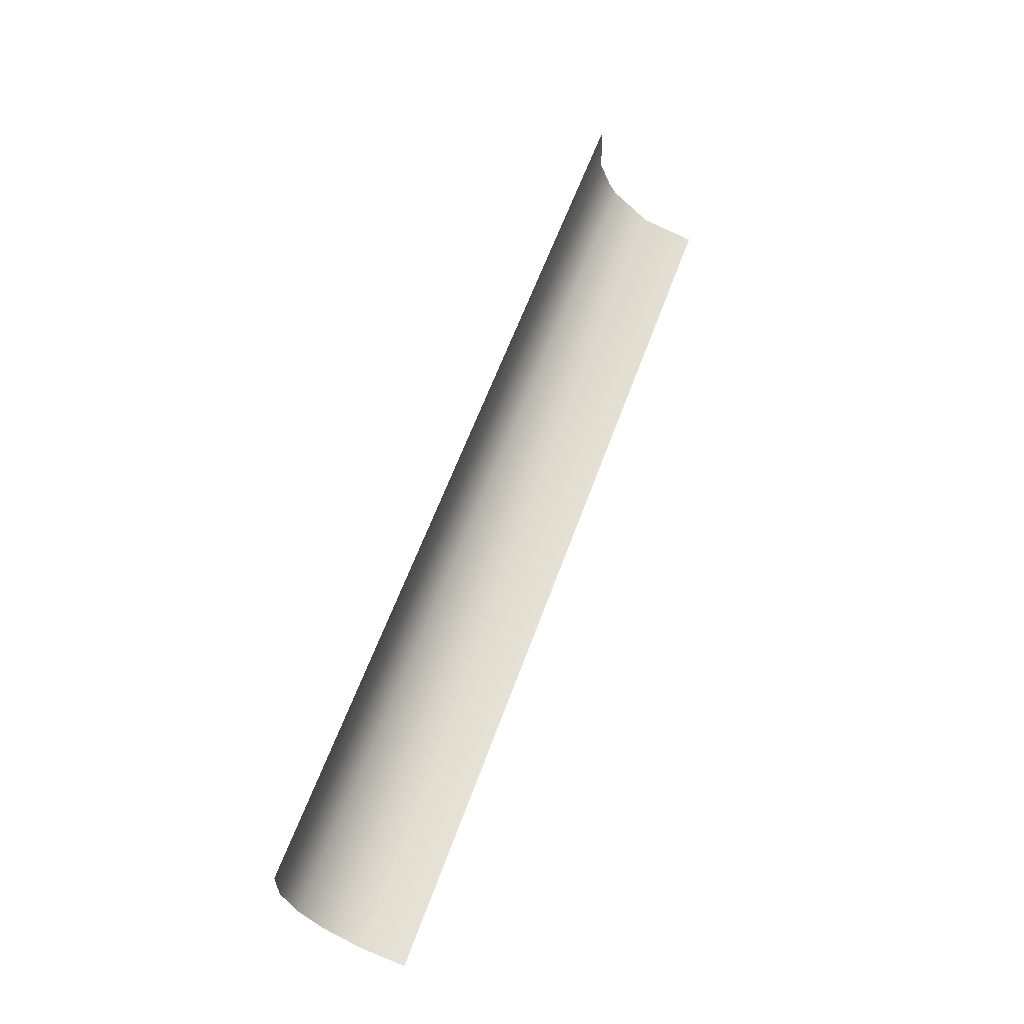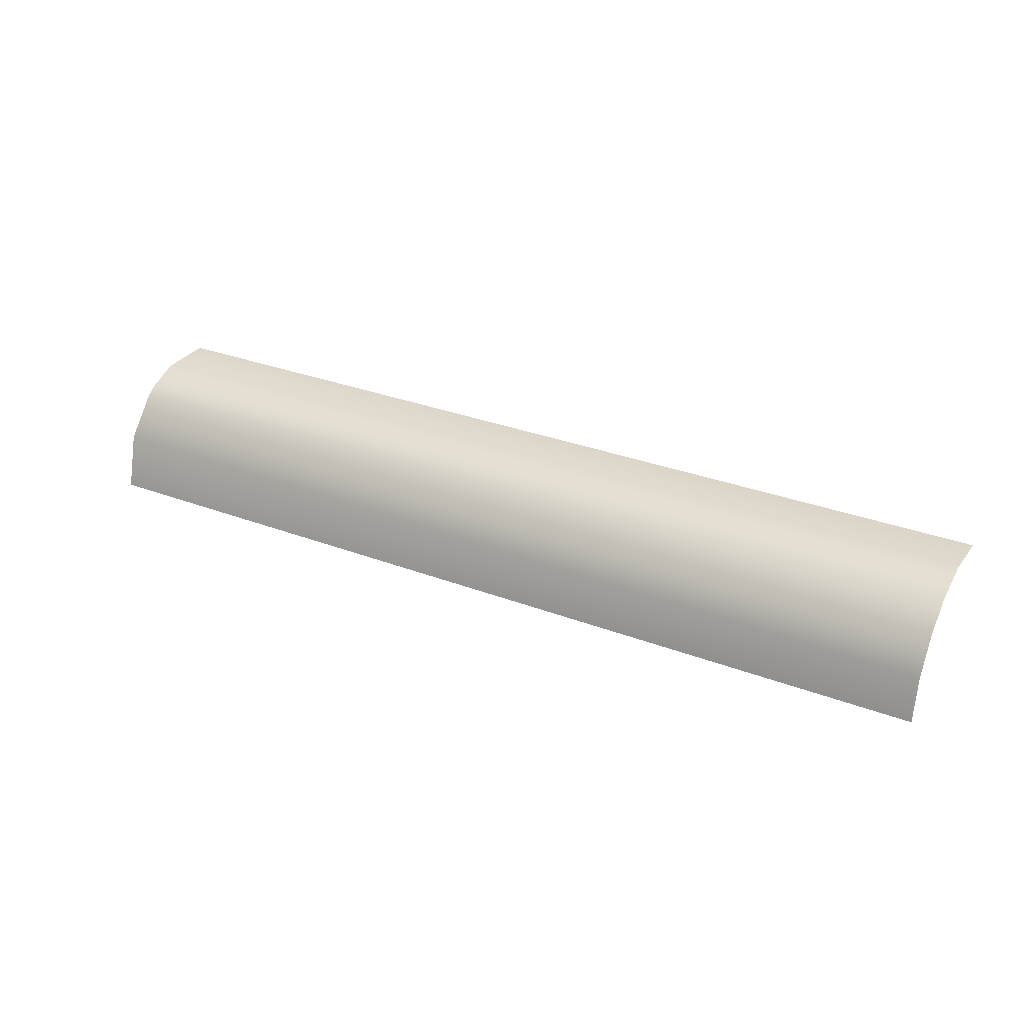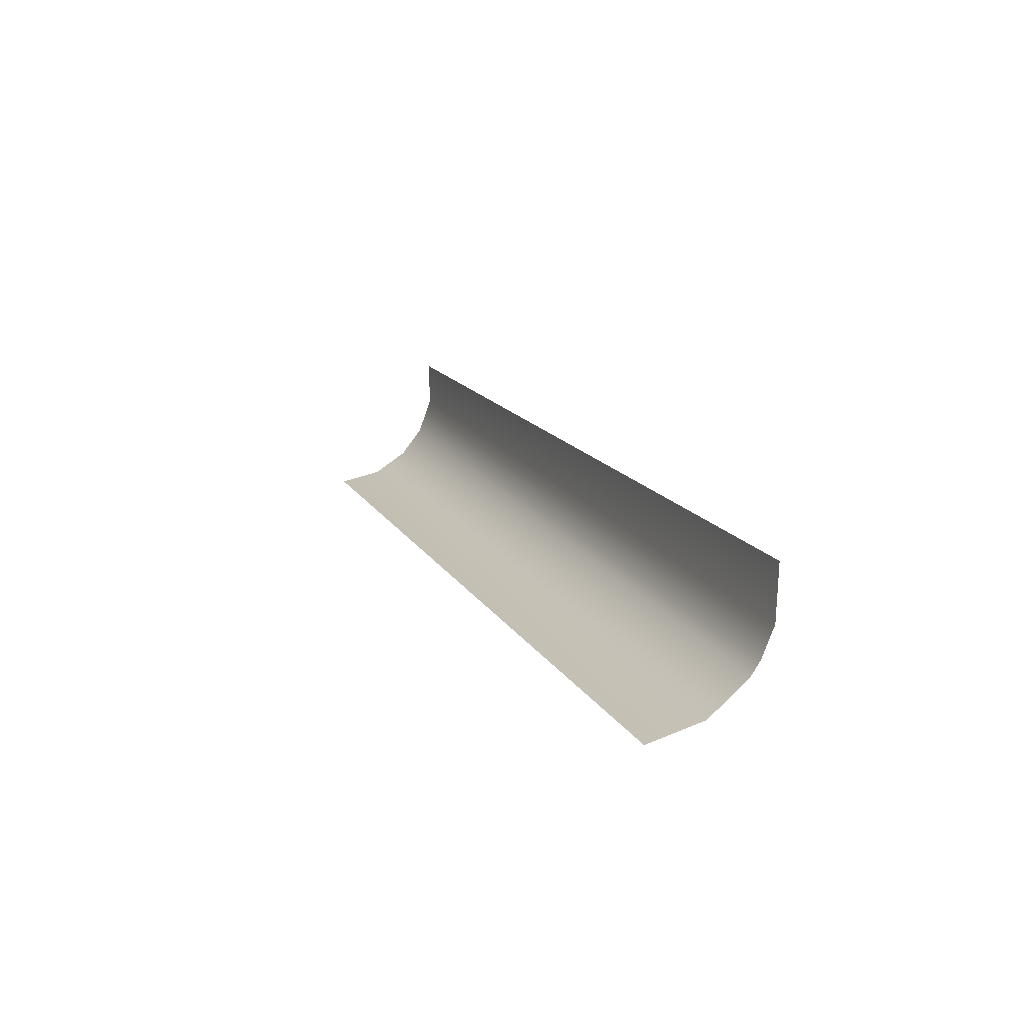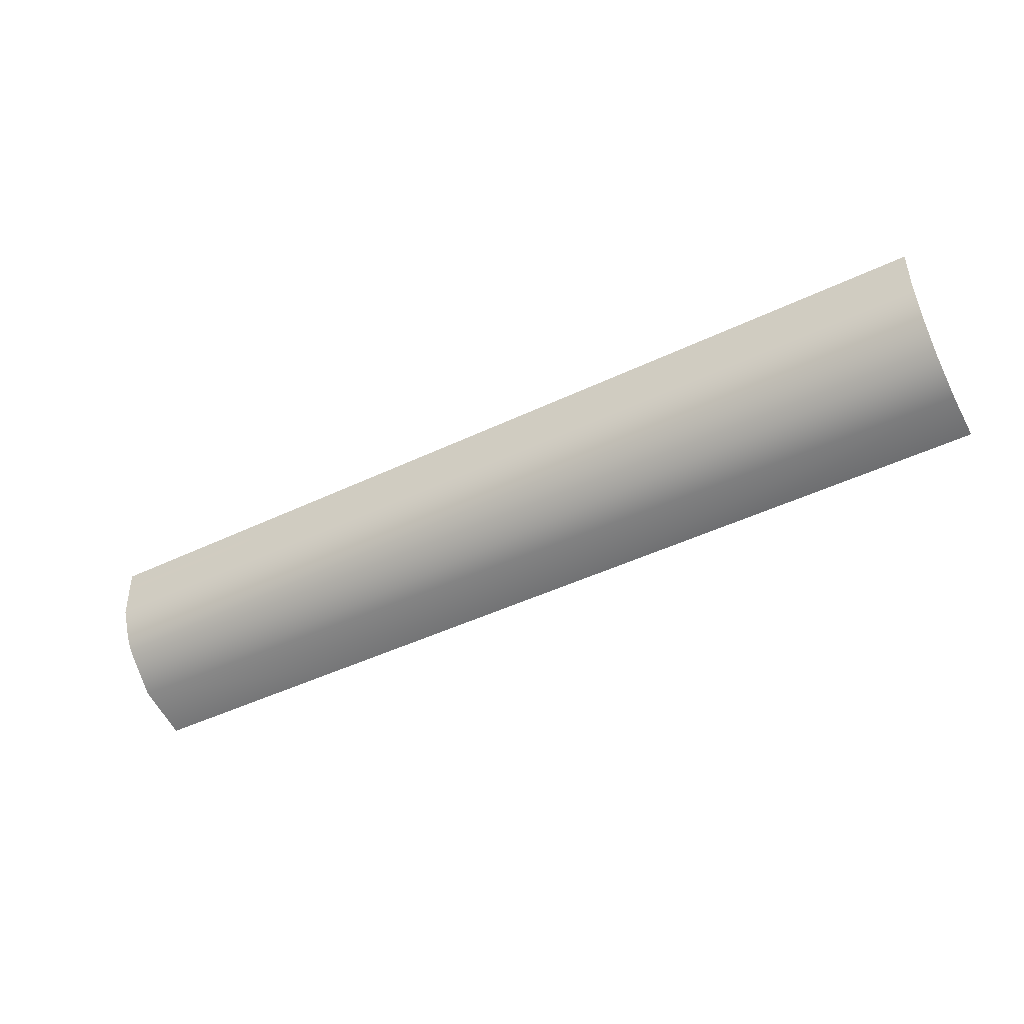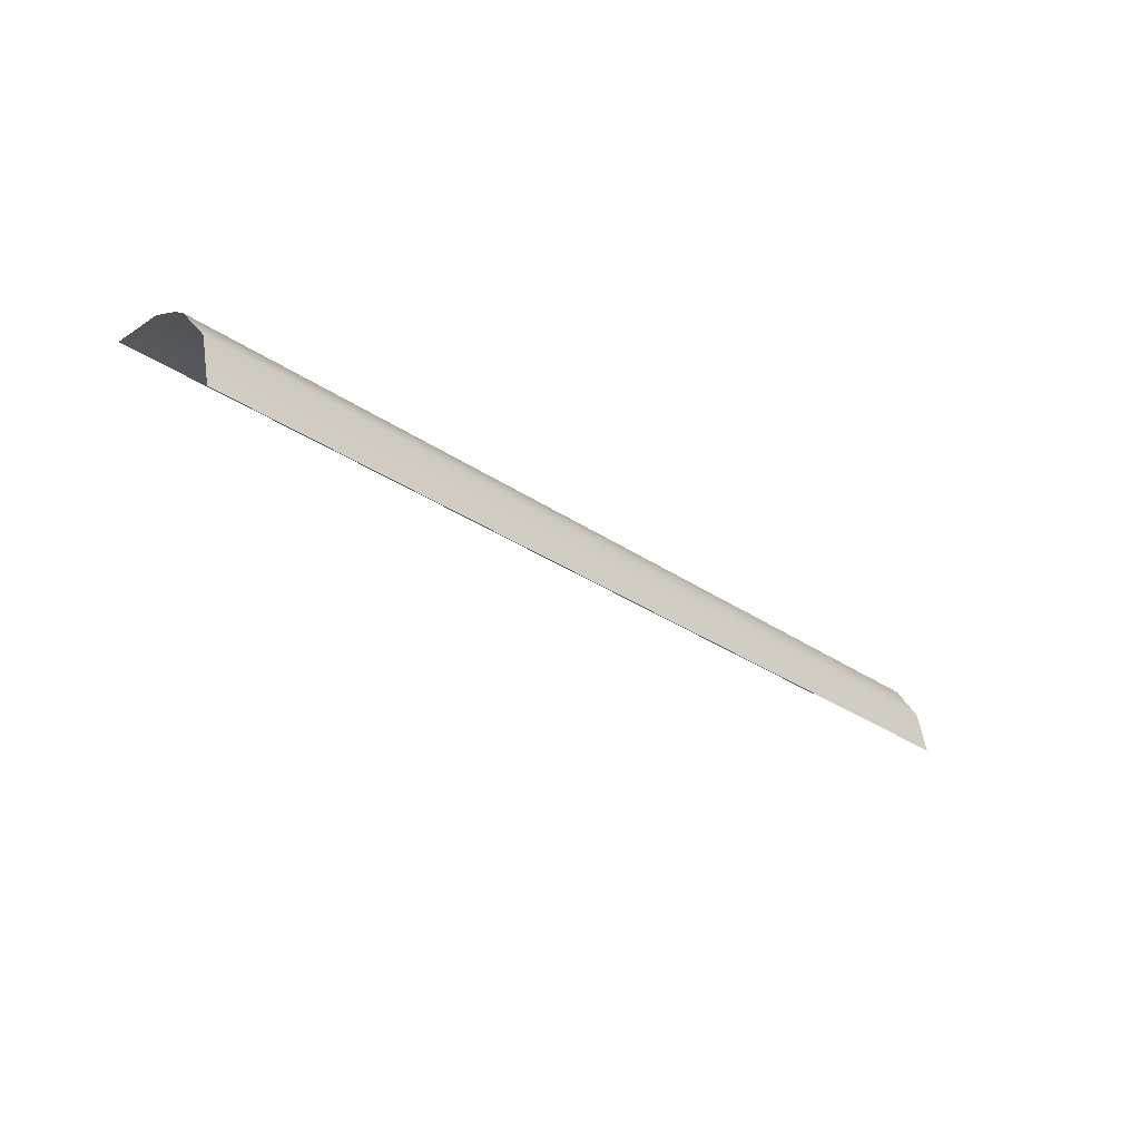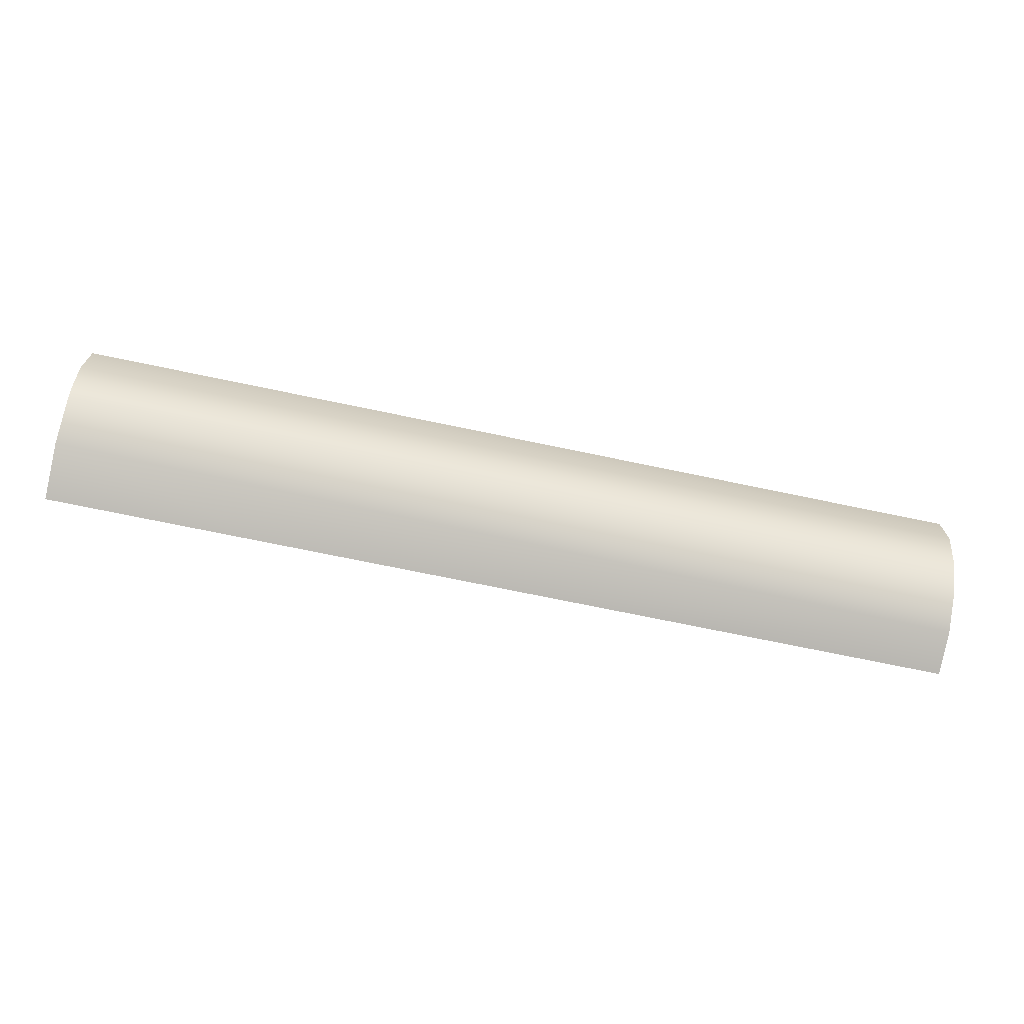
<metadata>
{"format":"obj","ext":"obj","renderer":"f3d","projection":"perspective","resolution":1024,"background":"white","views":[{"elev":60.2,"azim":-70.2,"up":"+Z"},{"elev":29.6,"azim":-150.5,"up":"+Y"},{"elev":15.1,"azim":69.7,"up":"+Z"},{"elev":-45.5,"azim":-151.1,"up":"+Z"},{"elev":-30.1,"azim":134.7,"up":"+Y"},{"elev":-70.7,"azim":168.1,"up":"+Z"}]}
</metadata>
<code>
o Group147/mesh170/mesh170-geometry#mesh170-geometry
v 0.03538 0.00063 -0.4428
v -0.03706 -0.000309 -0.4451
v 0.03538 -0.000309 -0.4451
v -0.03706 0.000774 -0.4421
v 0.03538 -0.000959 -0.446
v -0.000839 0.000748 -0.4386
v -0.03706 -0.002122 -0.4473
v 0.01727 0.000748 -0.4386
v -0.01895 0.000748 -0.4386
v 0.03538 -0.004008 -0.4486
v 0.03538 0.000748 -0.4386
v -0.03706 0.000748 -0.4386
v -0.03706 -0.004897 -0.449
v -0.000839 -0.008339 -0.4497
v -0.01895 -0.008339 -0.4497
v 0.01727 -0.008339 -0.4497
v -0.03706 -0.008339 -0.4497
v 0.03538 -0.008339 -0.4497
f 1 2 3
f 3 2 1
f 1 4 2
f 2 4 1
f 3 2 5
f 5 2 3
f 1 6 4
f 4 6 1
f 5 2 7
f 7 2 5
f 1 8 6
f 6 8 1
f 6 9 4
f 4 9 6
f 5 7 10
f 10 7 5
f 11 8 1
f 1 8 11
f 9 12 4
f 4 12 9
f 7 13 10
f 10 13 7
f 10 13 14
f 14 13 10
f 13 15 14
f 14 15 13
f 10 14 16
f 16 14 10
f 13 17 15
f 15 17 13
f 10 16 18
f 18 16 10

</code>
